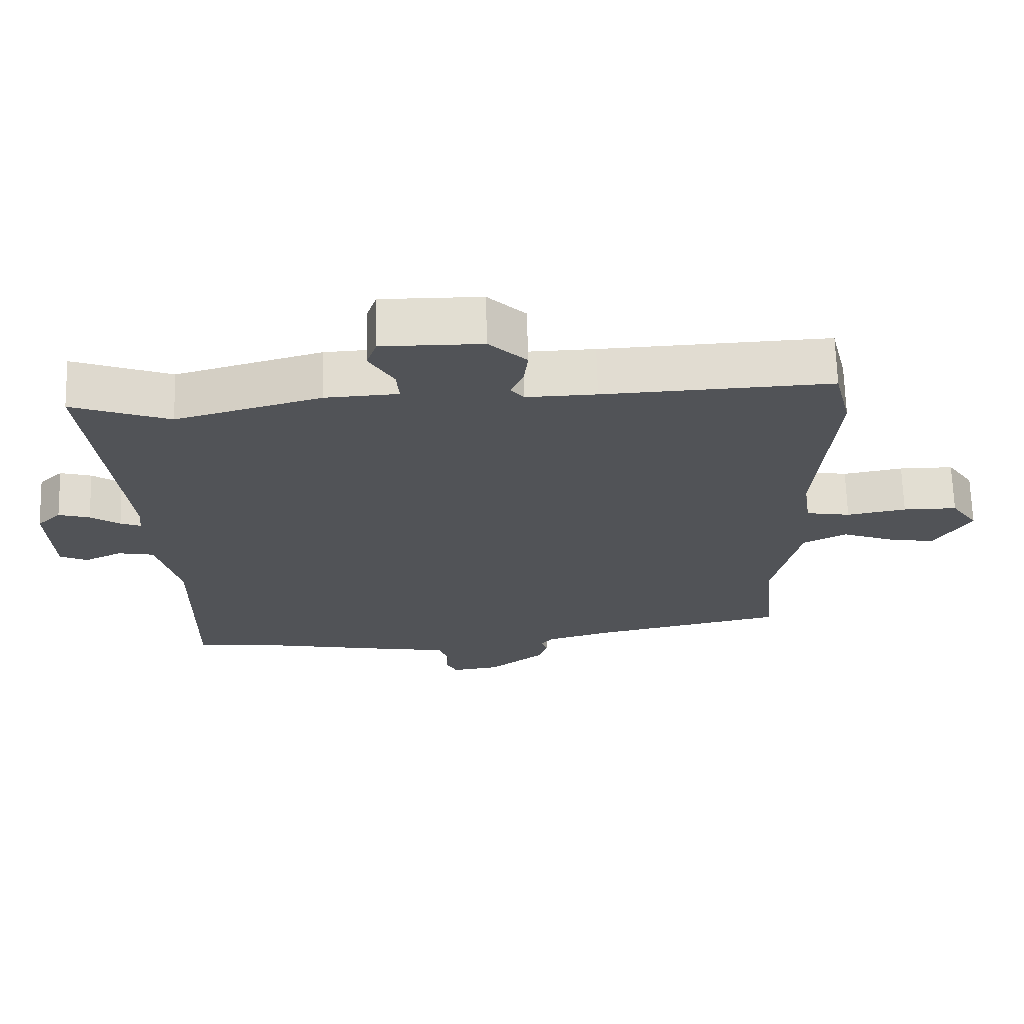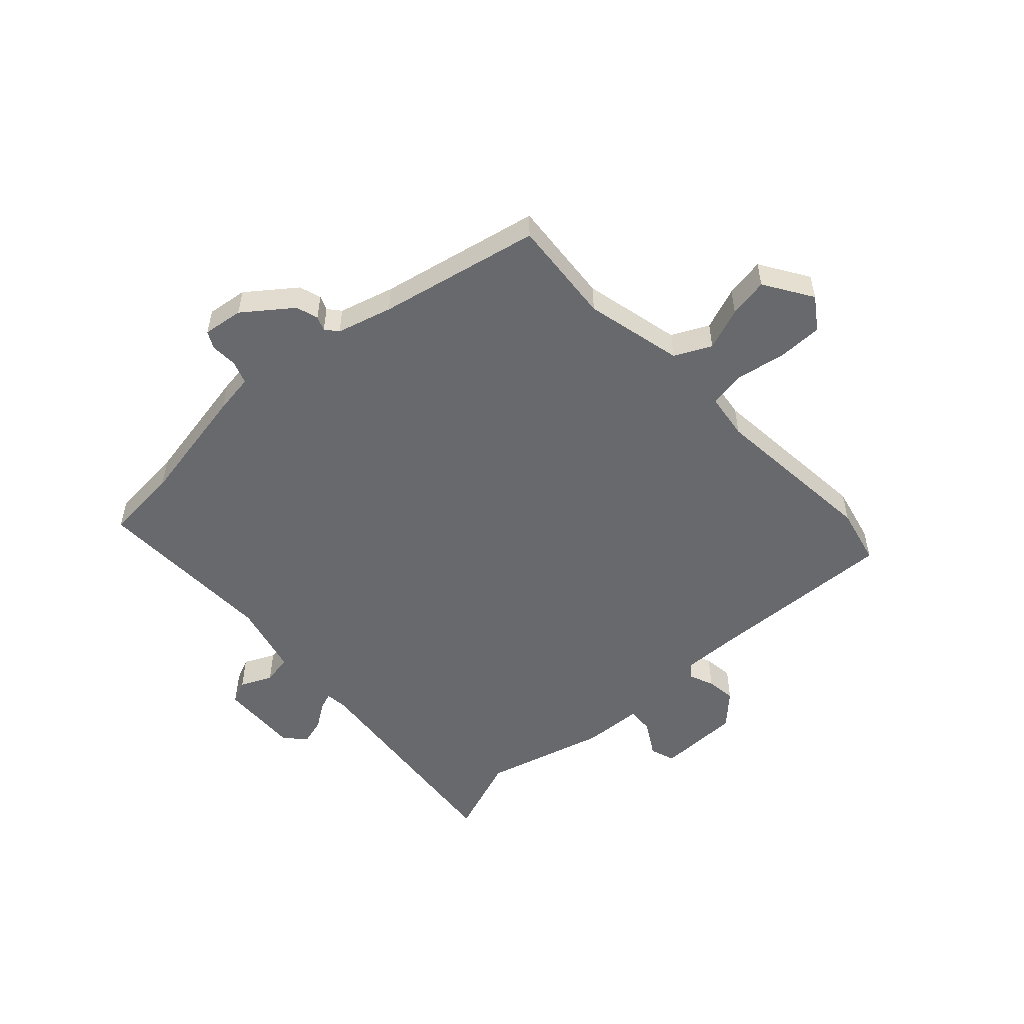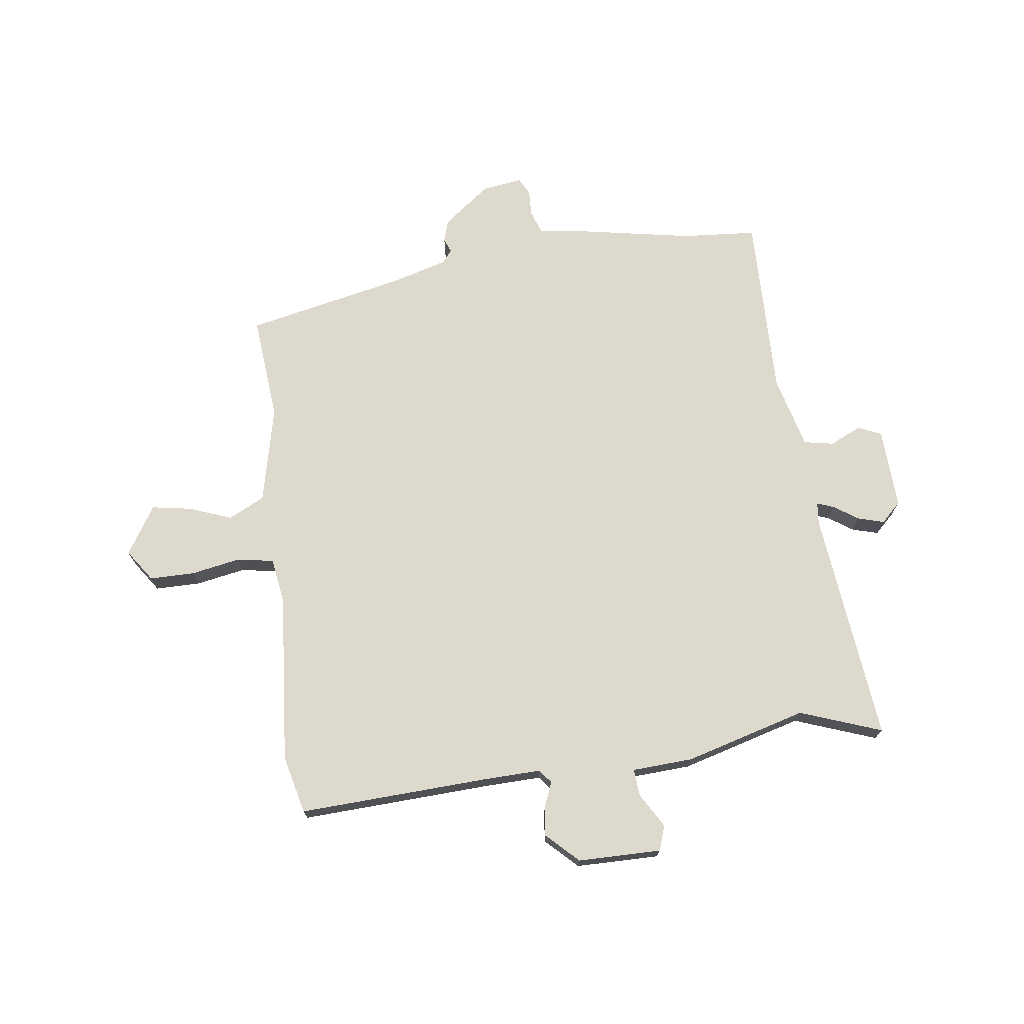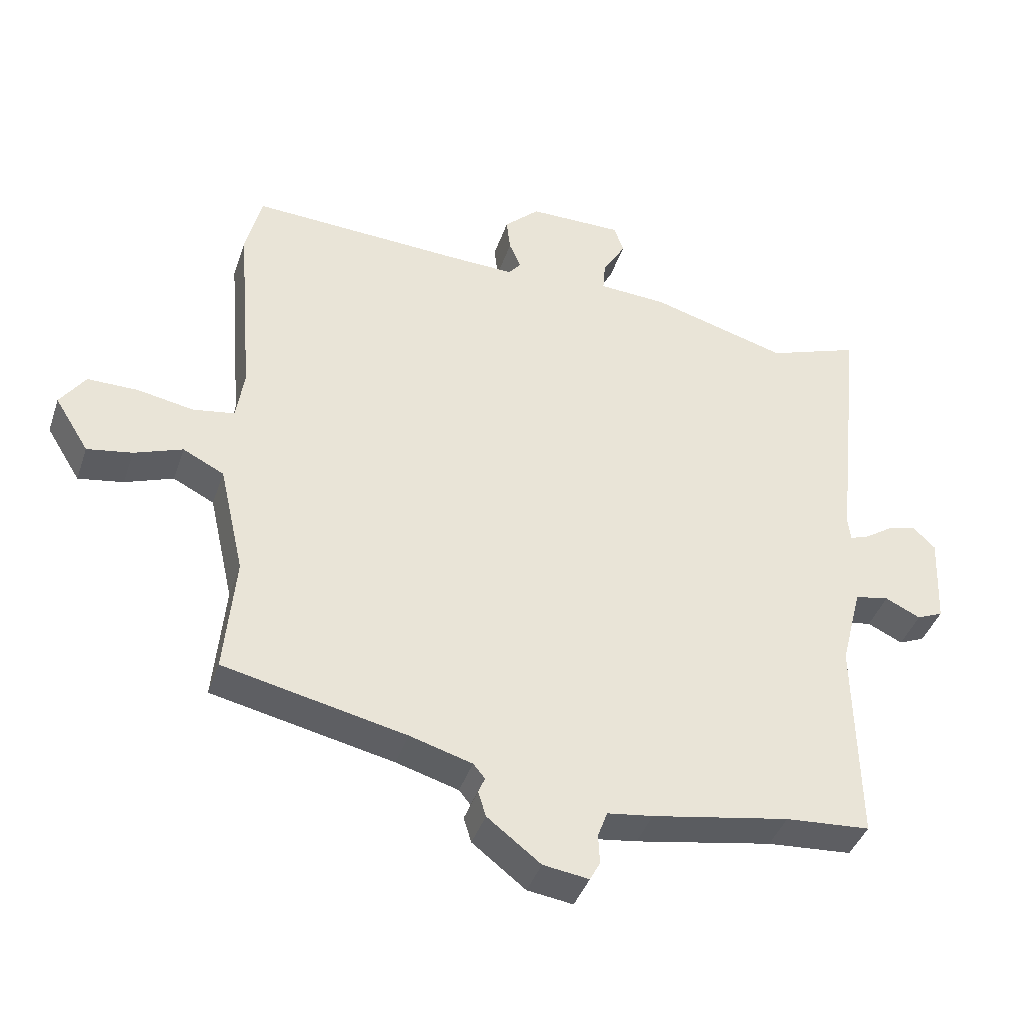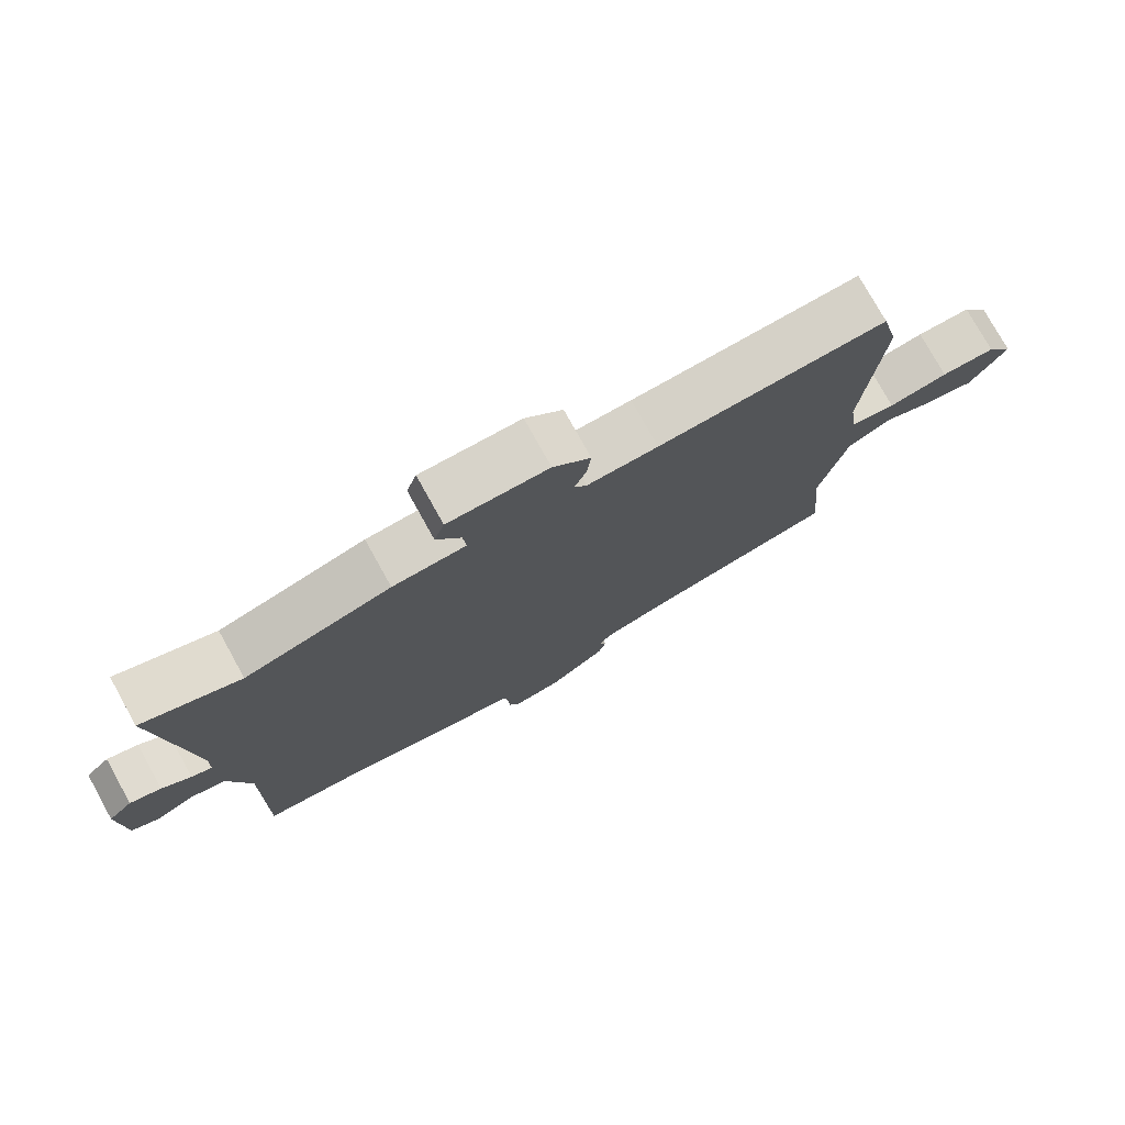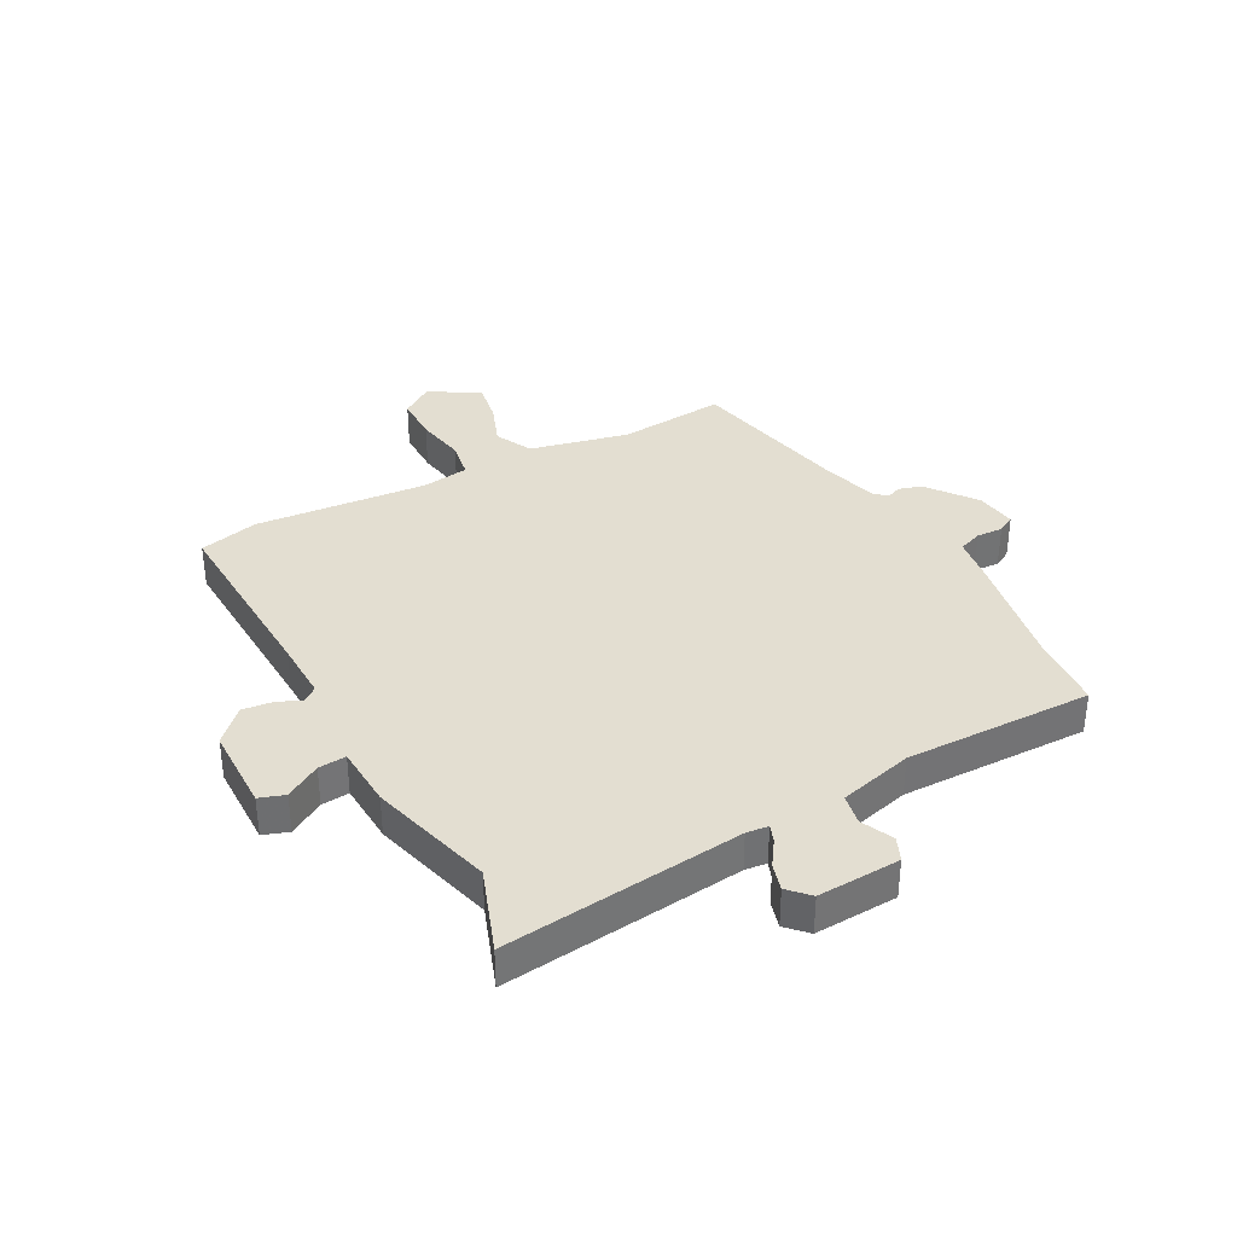
<metadata>
{"format":"obj","ext":"obj","renderer":"f3d","projection":"perspective","resolution":1024,"background":"white","views":[{"elev":68.0,"azim":178.4,"up":"+Z"},{"elev":-52.8,"azim":-136.9,"up":"+Y"},{"elev":72.0,"azim":-7.4,"up":"+Y"},{"elev":-40.9,"azim":-18.0,"up":"+Z"},{"elev":76.5,"azim":151.0,"up":"+Z"},{"elev":36.1,"azim":61.8,"up":"+Y"}]}
</metadata>
<code>
v -0.515 0.07 0.44
v -0.49 0.07 0.542
v -0.157 0.07 0.526
v -0.054 0.07 0.523
v -0.035 0.07 0.547
v -0.053 0.07 0.59
v -0.059 0.07 0.642
v -0.004 0.07 0.695
v 0.143 0.07 0.696
v 0.158 0.07 0.652
v 0.122 0.07 0.592
v 0.118 0.07 0.544
v 0.225 0.07 0.538
v 0.439 0.07 0.478
v 0.583 0.07 0.53
v 0.538 0.07 0.118
v 0.542 0.07 0.08
v 0.572 0.07 0.091
v 0.615 0.07 0.12
v 0.661 0.07 0.133
v 0.696 0.07 0.099
v 0.689 0.07 -0.044
v 0.648 0.07 -0.062
v 0.593 0.07 -0.036
v 0.54 0.07 -0.046
v 0.507 0.07 -0.174
v 0.512 0.07 -0.499
v 0.38 0.07 -0.509
v 0.166 0.07 -0.548
v 0.095 0.07 -0.558
v 0.08 0.07 -0.599
v 0.082 0.07 -0.645
v 0.066 0.07 -0.675
v -0.005 0.07 -0.665
v -0.088 0.07 -0.601
v -0.1 0.07 -0.562
v -0.09 0.07 -0.537
v -0.108 0.07 -0.515
v -0.205 0.07 -0.487
v -0.488 0.07 -0.426
v -0.471 0.07 -0.24
v -0.51 0.07 -0.068
v -0.574 0.07 -0.036
v -0.649 0.07 -0.064
v -0.719 0.07 -0.076
v -0.772 0.07 0.009
v -0.733 0.07 0.065
v -0.654 0.07 0.065
v -0.567 0.07 0.049
v -0.502 0.07 0.06
v -0.49 0.07 0.141
v -0.515 0 0.44
v -0.49 0 0.542
v -0.157 0 0.526
v -0.054 0 0.523
v -0.035 0 0.547
v -0.053 0 0.59
v -0.059 0 0.642
v -0.004 0 0.695
v 0.143 0 0.696
v 0.158 0 0.652
v 0.122 0 0.592
v 0.118 0 0.544
v 0.225 0 0.538
v 0.439 0 0.478
v 0.583 0 0.53
v 0.538 0 0.118
v 0.542 0 0.08
v 0.572 0 0.091
v 0.615 0 0.12
v 0.661 0 0.133
v 0.696 0 0.099
v 0.689 0 -0.044
v 0.648 0 -0.062
v 0.593 0 -0.036
v 0.54 0 -0.046
v 0.507 0 -0.174
v 0.512 0 -0.499
v 0.38 0 -0.509
v 0.166 0 -0.548
v 0.095 0 -0.558
v 0.08 0 -0.599
v 0.082 0 -0.645
v 0.066 0 -0.675
v -0.005 0 -0.665
v -0.088 0 -0.601
v -0.1 0 -0.562
v -0.09 0 -0.537
v -0.108 0 -0.515
v -0.205 0 -0.487
v -0.488 0 -0.426
v -0.471 0 -0.24
v -0.51 0 -0.068
v -0.574 0 -0.036
v -0.649 0 -0.064
v -0.719 0 -0.076
v -0.772 0 0.009
v -0.733 0 0.065
v -0.654 0 0.065
v -0.567 0 0.049
v -0.502 0 0.06
v -0.49 0 0.141
f 47 48 49
f 46 47 49
f 45 46 49
f 44 45 49
f 43 44 49
f 42 43 49 50
f 41 42 50 51
f 39 40 41
f 38 39 41 51
f 35 36 37
f 34 35 37
f 33 34 37
f 32 33 37
f 31 32 37
f 1 2 3
f 51 1 3
f 38 51 3
f 37 38 3
f 31 37 3
f 30 31 3
f 26 27 28
f 30 3 4
f 29 30 4
f 28 29 4
f 26 28 4
f 25 26 4
f 22 23 24
f 21 22 24
f 20 21 24
f 19 20 24
f 18 19 24
f 17 18 24 25
f 14 15 16
f 25 4 5
f 17 25 5
f 16 17 5
f 14 16 5
f 13 14 5
f 12 13 5
f 9 10 11
f 8 9 11
f 8 11 12
f 7 8 12
f 6 7 12
f 5 6 12
f 100 99 98
f 100 98 97
f 100 97 96
f 100 96 95
f 100 95 94
f 101 100 94 93
f 102 101 93 92
f 92 91 90
f 102 92 90 89
f 88 87 86
f 88 86 85
f 88 85 84
f 88 84 83
f 88 83 82
f 54 53 52
f 54 52 102
f 54 102 89
f 54 89 88
f 54 88 82
f 54 82 81
f 79 78 77
f 55 54 81
f 55 81 80
f 55 80 79
f 55 79 77
f 55 77 76
f 75 74 73
f 75 73 72
f 75 72 71
f 75 71 70
f 75 70 69
f 76 75 69 68
f 67 66 65
f 56 55 76
f 56 76 68
f 56 68 67
f 56 67 65
f 56 65 64
f 56 64 63
f 62 61 60
f 62 60 59
f 63 62 59
f 63 59 58
f 63 58 57
f 63 57 56
f 1 52 53 2
f 2 53 54 3
f 3 54 55 4
f 4 55 56 5
f 5 56 57 6
f 6 57 58 7
f 7 58 59 8
f 8 59 60 9
f 9 60 61 10
f 10 61 62 11
f 11 62 63 12
f 12 63 64 13
f 13 64 65 14
f 14 65 66 15
f 15 66 67 16
f 16 67 68 17
f 17 68 69 18
f 18 69 70 19
f 19 70 71 20
f 20 71 72 21
f 21 72 73 22
f 22 73 74 23
f 23 74 75 24
f 24 75 76 25
f 25 76 77 26
f 26 77 78 27
f 27 78 79 28
f 28 79 80 29
f 29 80 81 30
f 30 81 82 31
f 31 82 83 32
f 32 83 84 33
f 33 84 85 34
f 34 85 86 35
f 35 86 87 36
f 36 87 88 37
f 37 88 89 38
f 38 89 90 39
f 39 90 91 40
f 40 91 92 41
f 41 92 93 42
f 42 93 94 43
f 43 94 95 44
f 44 95 96 45
f 45 96 97 46
f 46 97 98 47
f 47 98 99 48
f 48 99 100 49
f 49 100 101 50
f 50 101 102 51
f 51 102 52 1

</code>
